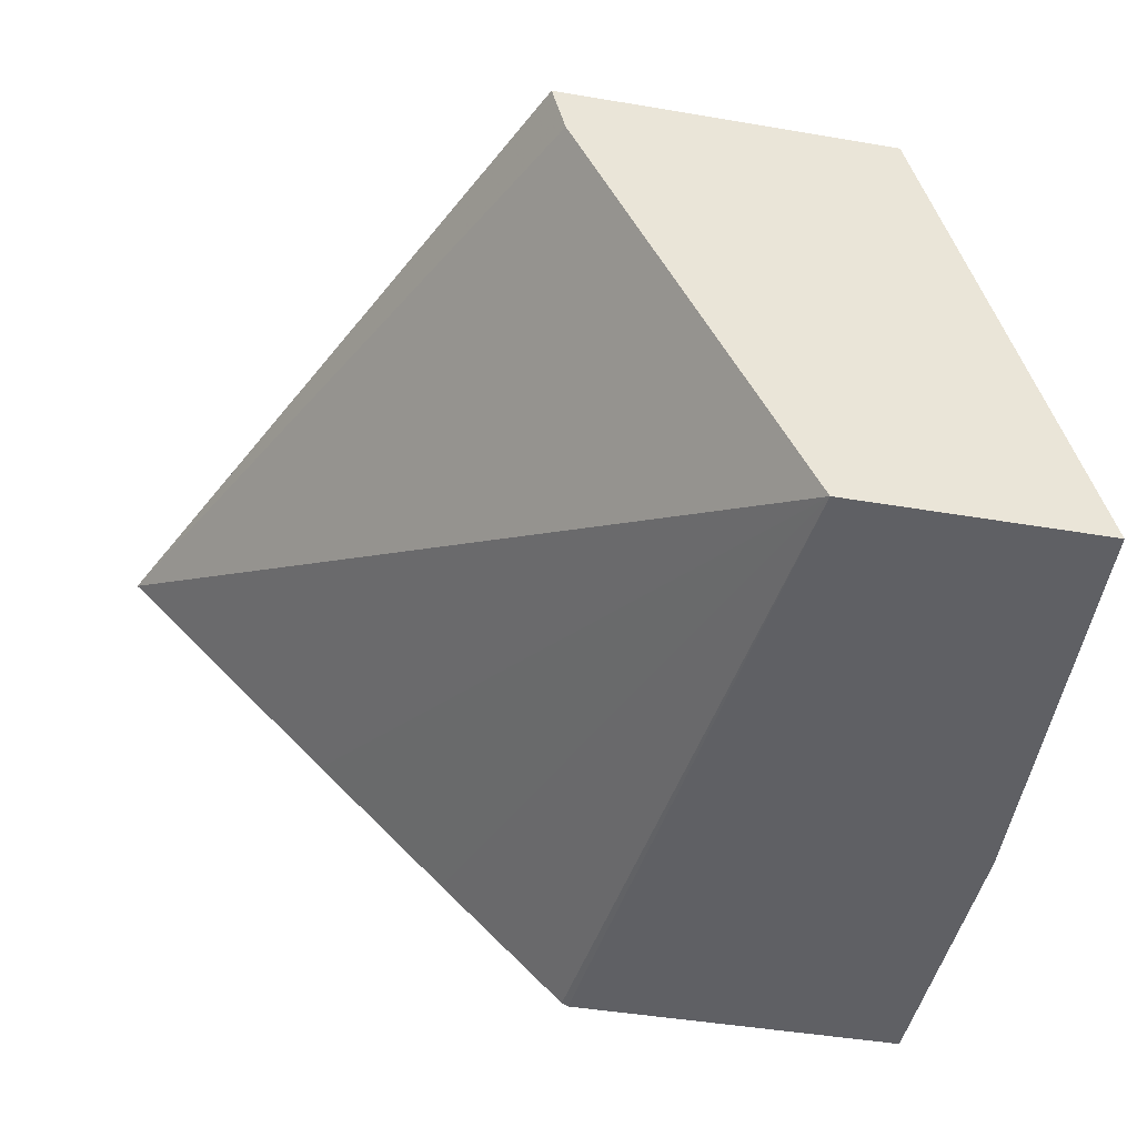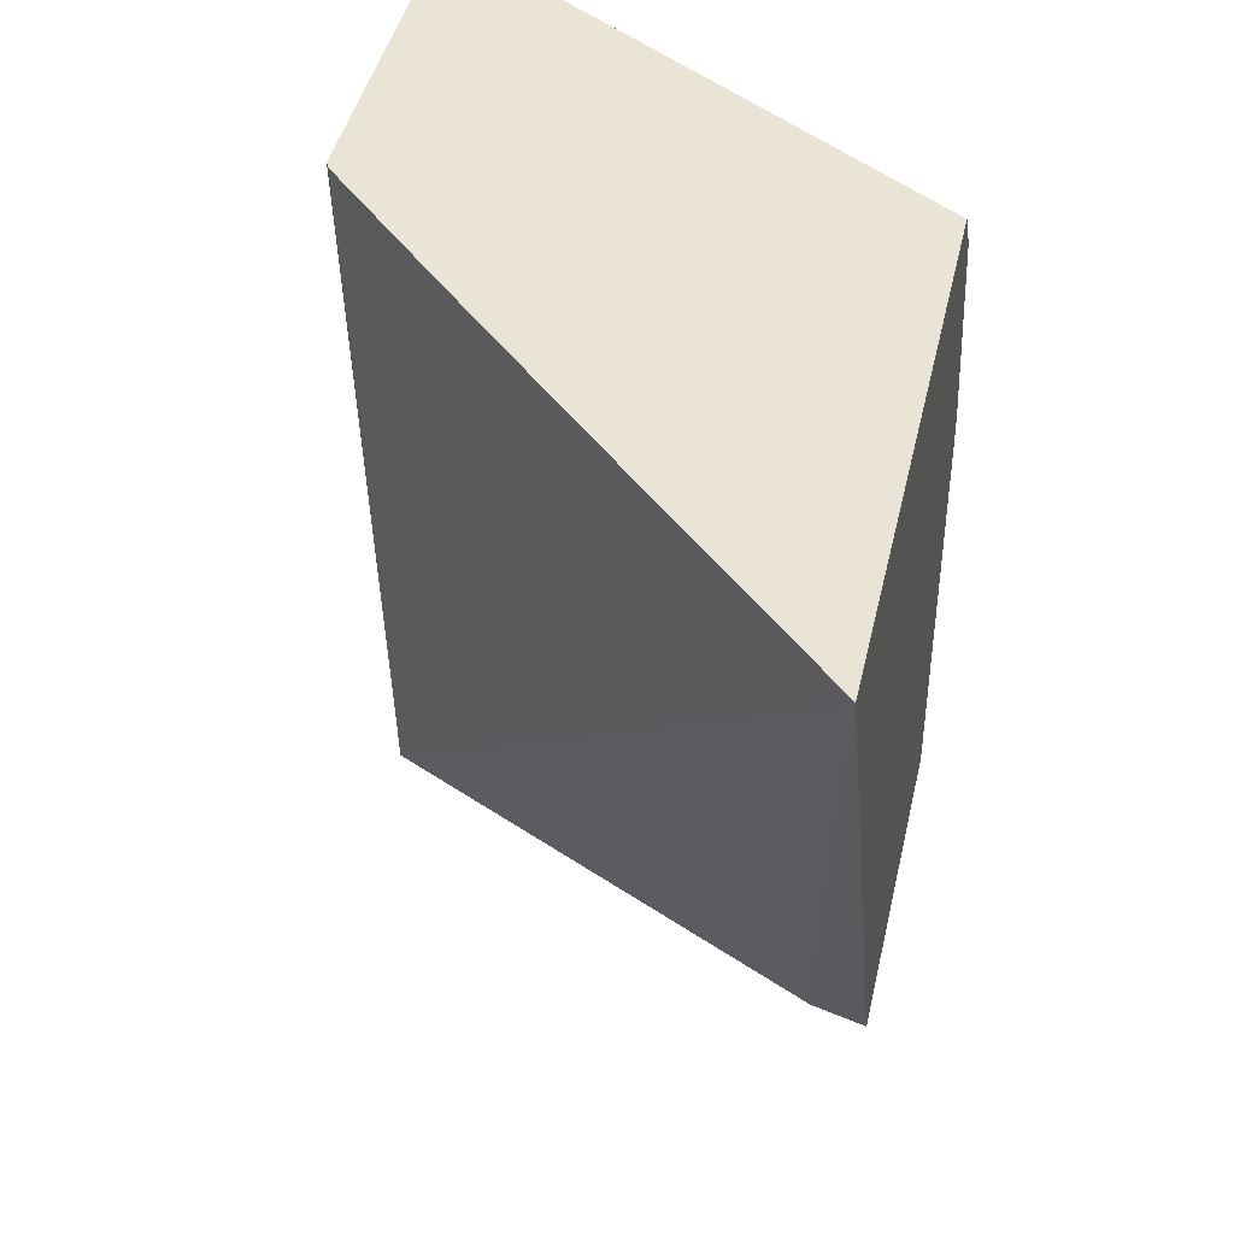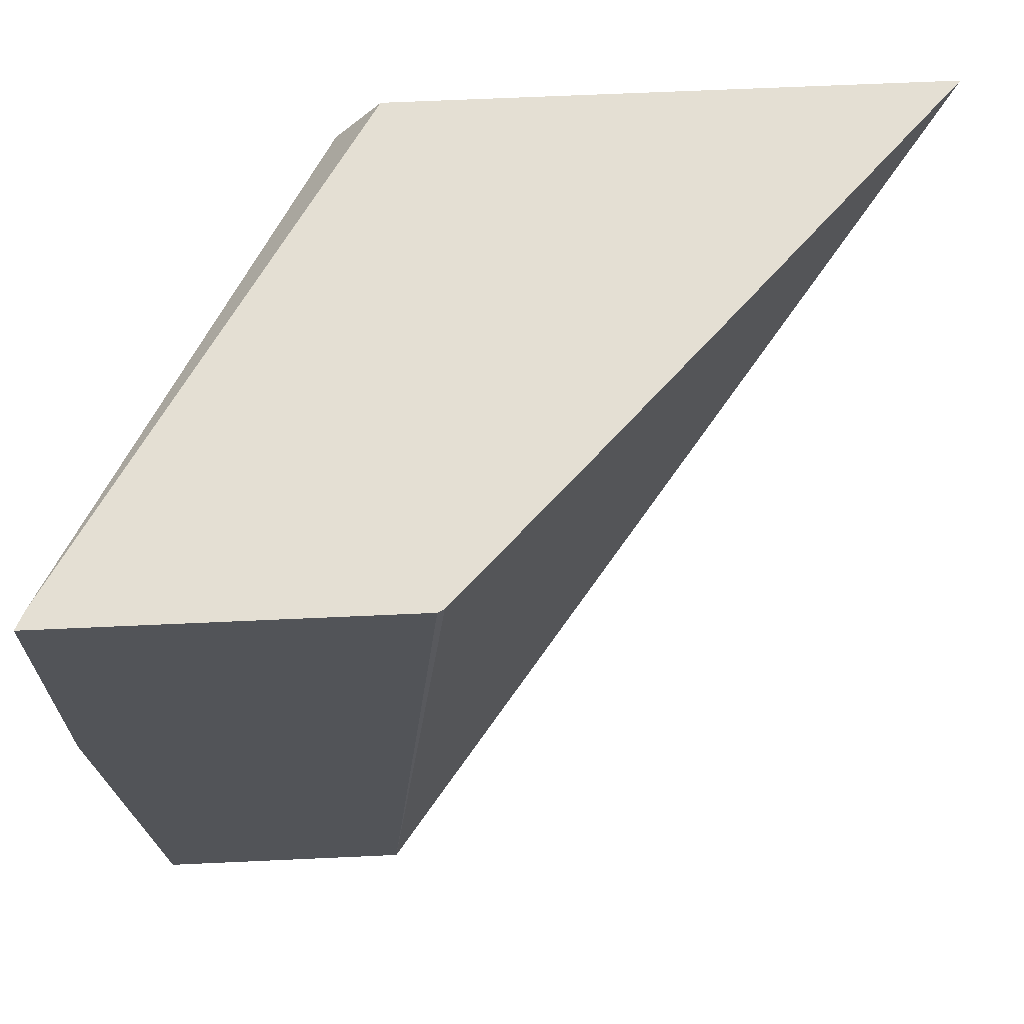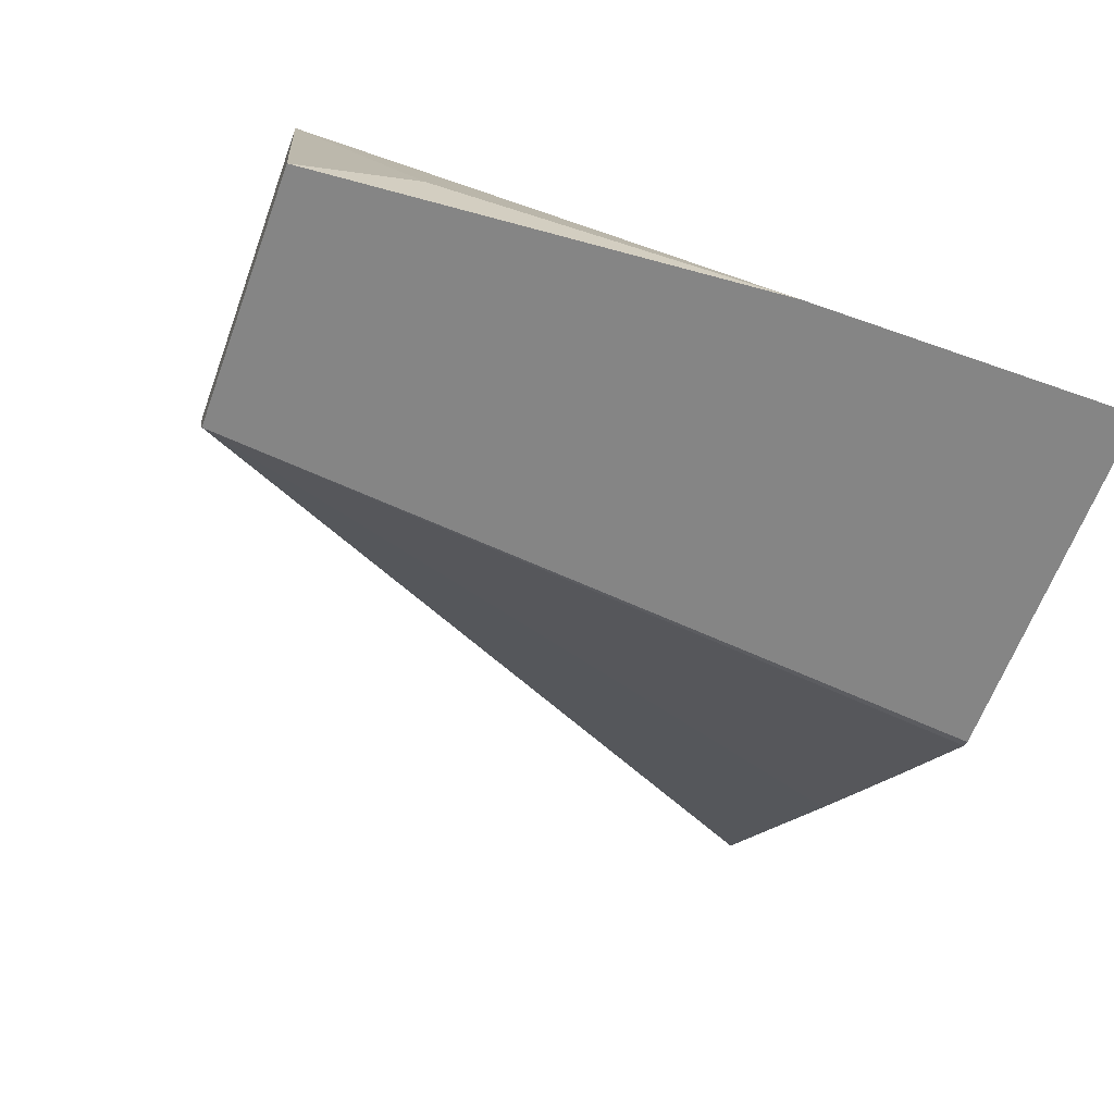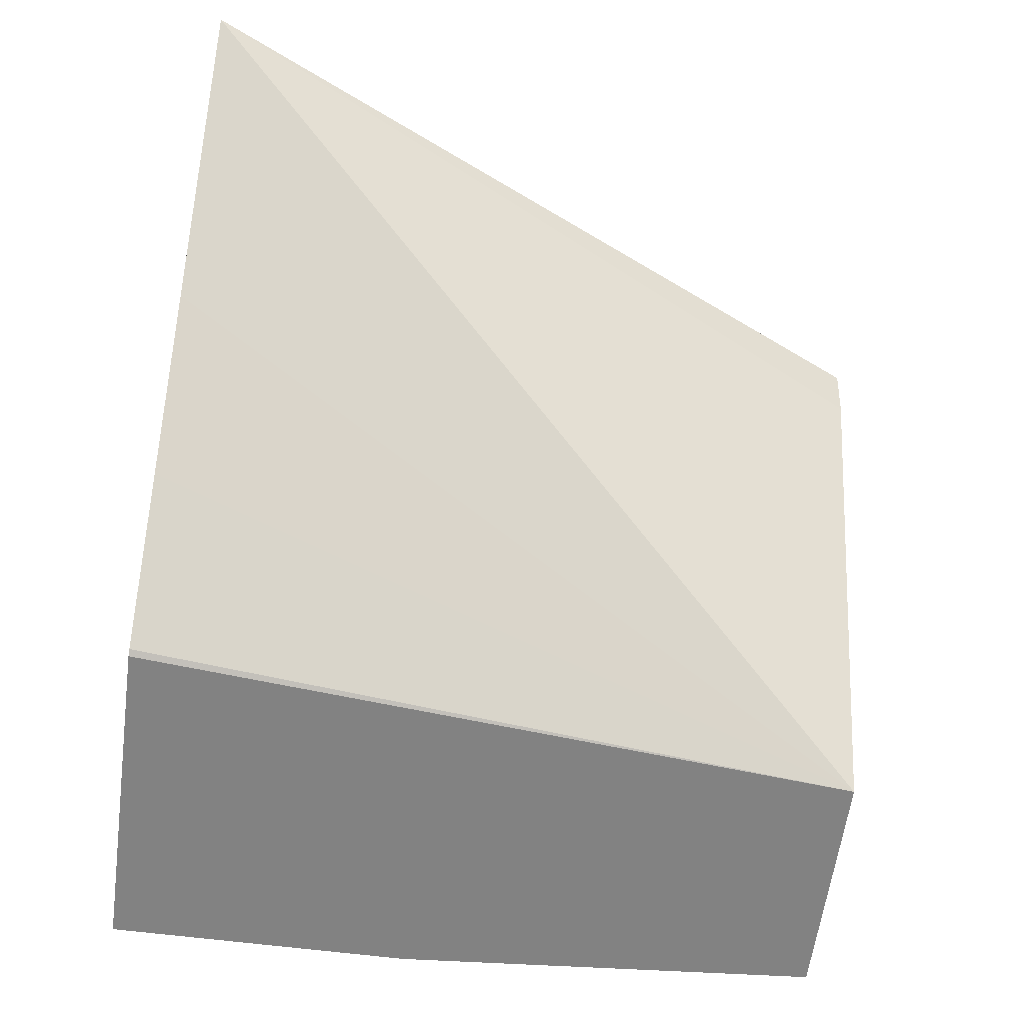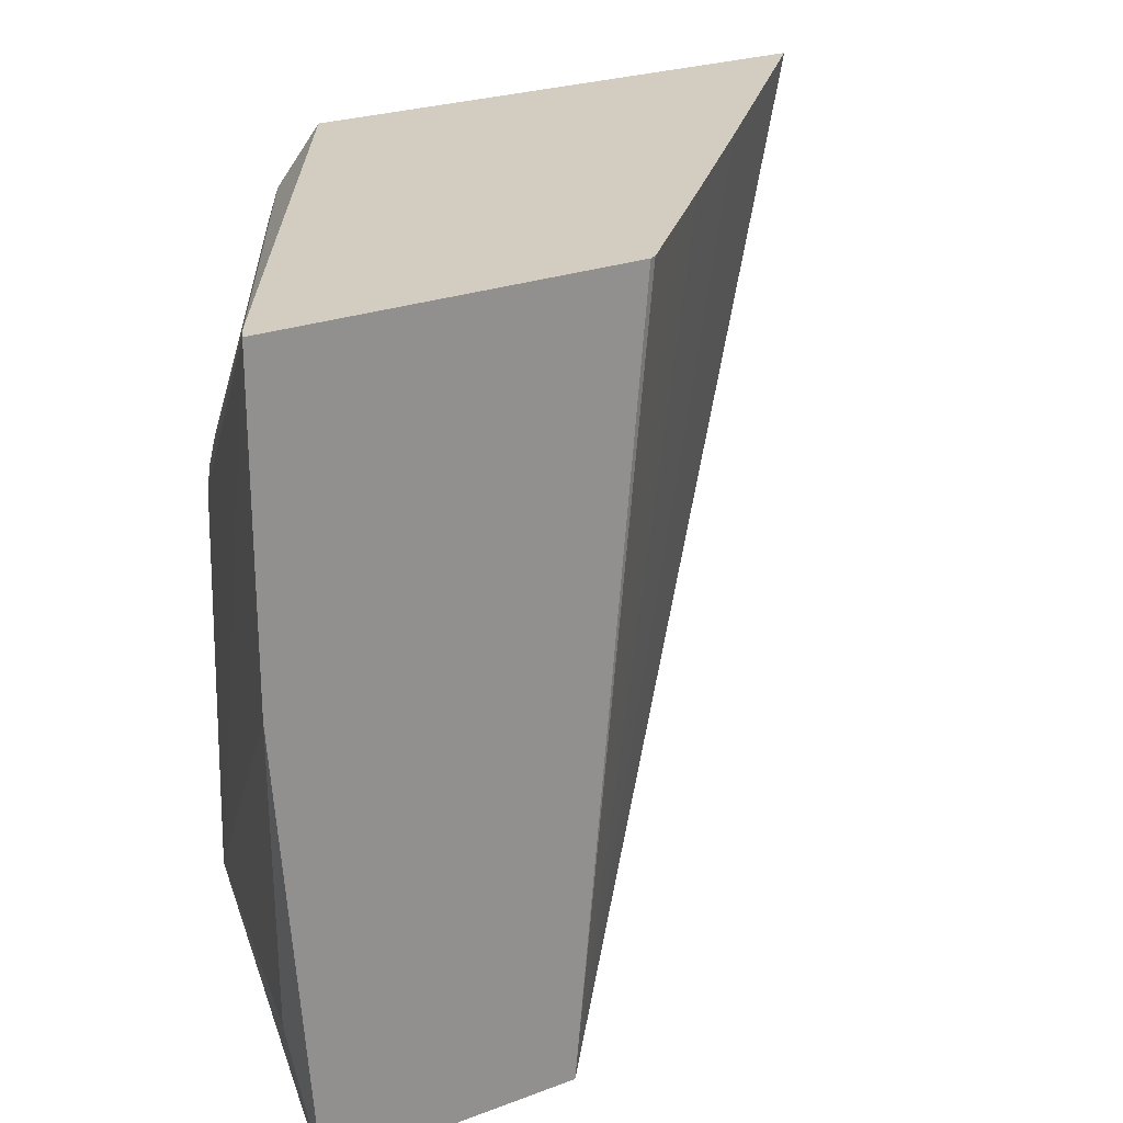
<metadata>
{"format":"obj","ext":"obj","renderer":"f3d","projection":"perspective","resolution":1024,"background":"white","views":[{"elev":-44.4,"azim":168.8,"up":"+Y"},{"elev":43.8,"azim":102.7,"up":"+Z"},{"elev":66.5,"azim":-2.6,"up":"+Z"},{"elev":-61.8,"azim":-109.9,"up":"+Y"},{"elev":-60.7,"azim":82.4,"up":"+Y"},{"elev":24.4,"azim":-31.8,"up":"+Z"}]}
</metadata>
<code>
v -0.1143 0.1003 -0.244
v -0.007043 0.1003 -0.003694
v -0.1186 0.08301 -0.244
v -0.2233 0.1003 -0.244
v -0.1782 0.1003 -0.003694
v -0.07934 0.02628 -0.003694
v -0.1886 -0.06084 -0.244
v -0.2691 -0.06084 -0.244
v -0.2698 -0.0415 -0.2075
v -0.2795 -0.06084 -0.1038
v -0.2795 -0.06084 -0.003694
v -0.2283 0.08301 -0.1038
v -0.2214 0.09684 -0.1038
v -0.2196 0.1003 -0.1038
v -0.192 0.1003 -0.02052
v -0.2767 -0.05533 -0.003694
v -0.1233 -0.01828 -0.003694
v -0.144 -0.03904 -0.003694
v -0.1648 -0.0598 -0.003694
v -0.1669 -0.06084 -0.003694
v -0.2775 -0.05696 -0.003694
v -0.2174 0.1003 -0.09489
v -0.1926 0.1003 -0.02129
v -0.1937 0.1003 -0.02423
v -0.1971 0.09858 -0.03115
f 7 19 20
f 7 18 19
f 7 17 18
f 6 17 7
f 22 25 24
f 4 13 14
f 4 12 13
f 7 20 11
f 5 15 16
f 7 11 10
f 16 24 25
f 8 10 9
f 11 21 14
f 11 14 13
f 11 13 12
f 14 21 16
f 14 16 22
f 15 23 16
f 16 23 24
f 16 25 22
f 4 11 12
f 7 10 8
f 4 10 11
f 2 6 7
f 4 8 9
f 4 9 10
f 1 2 3
f 1 3 7
f 1 7 8
f 1 8 4
f 1 4 14
f 1 22 24
f 1 24 23
f 1 23 15
f 1 15 5
f 1 14 22
f 2 5 16
f 1 5 2
f 2 17 6
f 2 18 17
f 2 19 18
f 2 7 3
f 2 11 20
f 2 21 11
f 2 16 21
f 2 20 19

</code>
